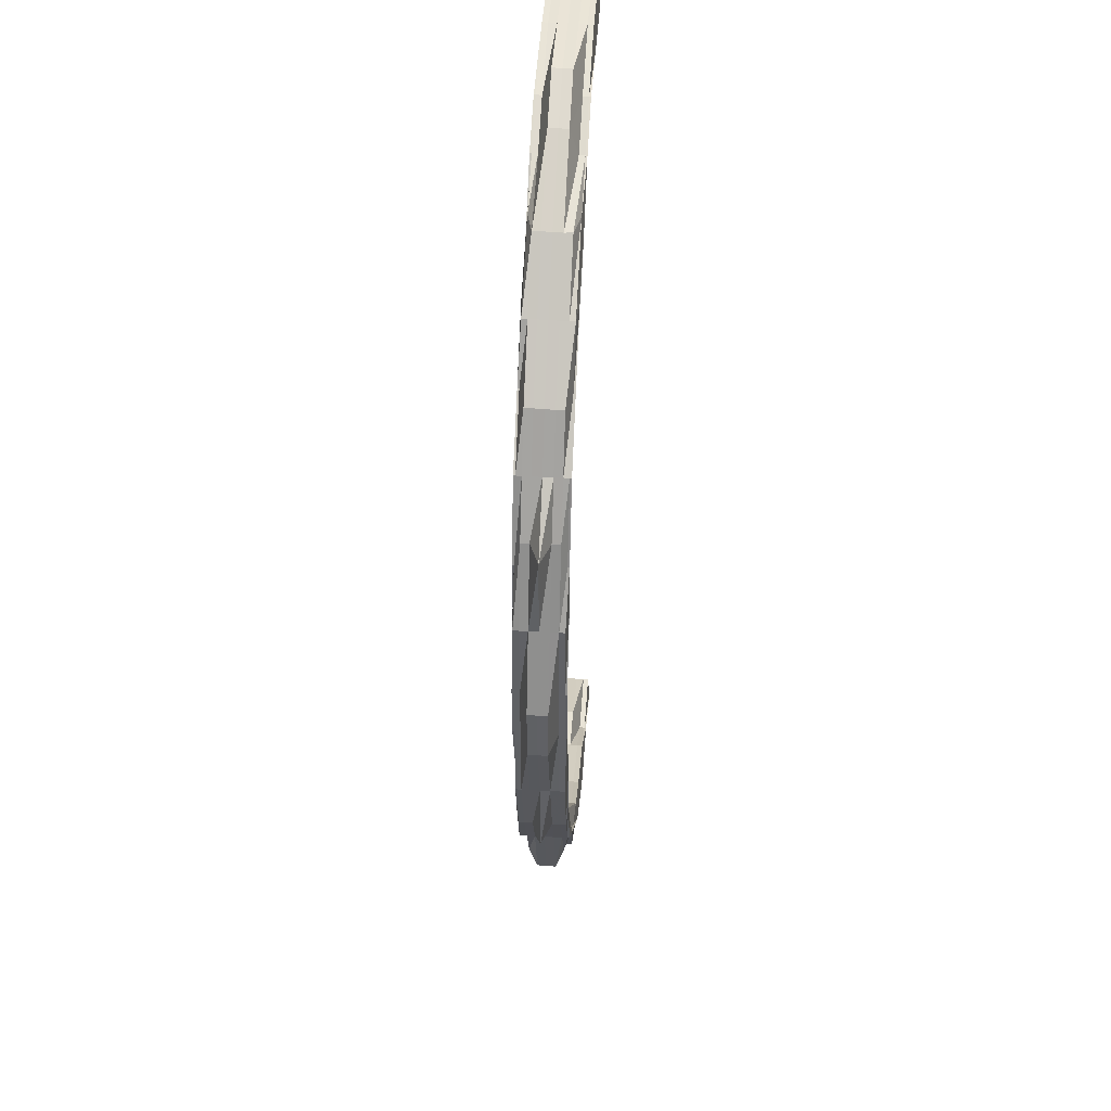
<metadata>
{"format":"obj","ext":"obj","renderer":"f3d","projection":"perspective","resolution":1024,"background":"white","views":[{"elev":43.0,"azim":-86.3,"up":"+Y"}]}
</metadata>
<code>
o 26001
v 2243 1876 11.53
v 2243 1876 11.53
v 2243 1876 11.53
v 2243 1876 11.54
v 2243 1876 11.54
v 2243 1876 11.53
v 2243 1876 11.54
v 2243 1876 11.53
v 2243 1876 11.54
v 2243 1876 11.53
v 2243 1876 11.53
v 2243 1876 11.53
v 2243 1876 11.53
v 2243 1876 11.52
v 2243 1876 11.52
v 2243 1876 11.52
v 2243 1876 11.52
v 2243 1876 11.53
v 2243 1876 11.52
v 2243 1876 11.53
v 2243 1876 11.53
v 2243 1876 11.53
v 2243 1876 11.54
v 2243 1876 11.53
v 2243 1876 11.54
v 2243 1876 11.54
v 2243 1876 11.54
v 2243 1876 11.54
v 2243 1876 11.54
v 2243 1876 11.54
v 2243 1876 11.54
v 2243 1876 11.54
v 2243 1876 11.54
v 2243 1876 11.54
v 2243 1876 11.54
v 2243 1876 11.54
v 2243 1876 11.54
v 2243 1876 11.53
v 2243 1876 11.54
v 2243 1876 11.53
v 2243 1876 11.53
v 2243 1876 11.52
v 2243 1876 11.52
v 2243 1876 11.52
v 2243 1876 11.53
v 2243 1876 11.53
v 2243 1876 11.53
v 2243 1876 11.52
v 2243 1876 11.52
v 2243 1876 11.52
v 2243 1876 11.52
v 2243 1876 11.52
v 2243 1876 11.52
v 2243 1876 11.52
v 2243 1876 11.52
v 2243 1876 11.52
v 2243 1876 11.52
v 2243 1876 11.52
v 2243 1876 11.52
v 2243 1876 11.52
v 2243 1876 11.52
v 2243 1876 11.52
v 2243 1876 11.52
v 2243 1876 11.52
v 2243 1876 11.53
v 2243 1876 11.53
v 2243 1876 11.53
v 2243 1876 11.52
v 2243 1876 11.53
v 2243 1876 11.53
v 2243 1876 11.53
v 2243 1876 11.53
v 2243 1876 11.54
v 2243 1876 11.54
v 2243 1876 11.54
v 2243 1876 11.54
v 2243 1876 11.54
v 2243 1876 11.54
v 2243 1876 11.54
v 2243 1876 11.54
v 2243 1876 11.54
v 2243 1876 11.54
v 2243 1876 11.54
v 2243 1876 11.54
v 2243 1876 11.54
v 2243 1876 11.54
v 2243 1876 11.54
v 2243 1876 11.54
v 2243 1876 11.54
v 2243 1876 11.54
v 2243 1876 11.54
v 2243 1876 11.54
v 2243 1876 11.54
v 2243 1876 11.54
v 2243 1876 11.54
v 2243 1876 11.54
v 2243 1876 11.54
v 2243 1876 11.54
v 2243 1876 11.54
v 2243 1876 11.54
v 2243 1876 11.54
v 2243 1876 11.54
v 2243 1876 11.54
v 2243 1876 11.54
v 2243 1876 11.54
v 2243 1876 11.54
v 2243 1876 11.54
v 2243 1876 11.54
v 2243 1876 11.54
v 2243 1876 11.54
v 2243 1876 11.54
v 2243 1876 11.54
v 2243 1876 11.54
v 2243 1876 11.54
v 2243 1876 11.54
v 2243 1876 11.54
v 2243 1876 11.54
v 2243 1876 11.54
v 2243 1876 11.54
v 2243 1876 11.54
v 2243 1876 11.54
v 2243 1876 11.54
v 2243 1876 11.54
v 2243 1876 11.54
v 2243 1876 11.54
v 2243 1876 11.54
v 2243 1876 11.54
v 2243 1876 11.54
v 2243 1876 11.54
v 2243 1876 11.54
v 2243 1876 11.54
v 2243 1876 11.54
v 2243 1876 11.54
v 2243 1876 11.54
v 2243 1876 11.54
v 2243 1876 11.54
v 2243 1876 11.53
v 2243 1876 11.54
v 2243 1876 11.54
v 2243 1876 11.54
v 2243 1876 11.54
v 2243 1876 11.54
v 2243 1876 11.54
v 2243 1876 11.54
v 2243 1876 11.53
v 2243 1876 11.54
v 2243 1876 11.54
v 2243 1876 11.54
v 2243 1876 11.54
v 2243 1876 11.54
v 2243 1876 11.54
v 2243 1876 11.54
v 2243 1876 11.54
v 2243 1876 11.54
v 2243 1876 11.54
v 2243 1876 11.54
v 2243 1876 11.54
v 2243 1876 11.54
v 2243 1876 11.54
v 2243 1876 11.54
v 2243 1876 11.54
v 2243 1876 11.53
v 2243 1876 11.54
v 2243 1876 11.53
v 2243 1876 11.53
v 2243 1876 11.53
v 2243 1876 11.53
v 2243 1876 11.53
v 2243 1876 11.53
v 2243 1876 11.53
v 2243 1876 11.53
v 2243 1876 11.53
v 2243 1876 11.53
v 2243 1876 11.52
v 2243 1876 11.52
v 2243 1876 11.52
v 2243 1876 11.52
v 2243 1876 11.52
v 2243 1876 11.53
v 2243 1876 11.52
v 2243 1876 11.52
v 2243 1876 11.52
v 2243 1876 11.52
v 2243 1876 11.52
v 2243 1876 11.52
v 2243 1876 11.52
v 2243 1876 11.52
v 2243 1876 11.52
v 2243 1876 11.52
v 2243 1876 11.52
v 2243 1876 11.52
v 2243 1876 11.52
v 2243 1876 11.52
v 2243 1876 11.52
v 2243 1876 11.52
v 2243 1876 11.52
v 2243 1876 11.52
v 2243 1876 11.52
v 2243 1876 11.52
v 2243 1876 11.52
v 2243 1876 11.52
v 2243 1876 11.52
v 2243 1876 11.52
v 2243 1876 11.52
v 2243 1876 11.52
v 2243 1876 11.52
v 2243 1876 11.52
v 2243 1876 11.52
v 2243 1876 11.53
v 2243 1876 11.53
v 2243 1876 11.53
v 2243 1876 11.52
v 2243 1876 11.52
v 2243 1876 11.53
v 2243 1876 11.53
v 2243 1876 11.53
v 2243 1876 11.53
v 2243 1876 11.53
v 2243 1876 11.53
v 2243 1876 11.53
v 2243 1876 11.53
v 2243 1876 11.53
v 2243 1876 11.52
v 2243 1876 11.53
v 2243 1876 11.52
v 2243 1876 11.52
v 2243 1876 11.53
v 2243 1876 11.53
v 2243 1876 11.53
v 2243 1876 11.53
v 2243 1876 11.52
v 2243 1876 11.53
v 2243 1876 11.52
v 2243 1876 11.52
v 2243 1876 11.52
v 2243 1876 11.52
v 2243 1876 11.52
v 2243 1876 11.53
v 2243 1876 11.52
v 2243 1876 11.53
v 2243 1876 11.53
v 2243 1876 11.53
v 2243 1876 11.52
v 2243 1876 11.52
v 2243 1876 11.52
v 2243 1876 11.52
v 2243 1876 11.52
v 2243 1876 11.52
v 2243 1876 11.52
v 2243 1876 11.52
v 2243 1876 11.52
v 2243 1876 11.52
v 2243 1876 11.52
v 2243 1876 11.52
v 2243 1876 11.52
v 2243 1876 11.52
v 2243 1876 11.52
v 2243 1876 11.52
v 2243 1876 11.52
v 2243 1876 11.52
v 2243 1876 11.52
v 2243 1876 11.53
v 2243 1876 11.53
v 2243 1876 11.53
v 2243 1876 11.52
v 2243 1876 11.53
v 2243 1876 11.53
v 2243 1876 11.53
v 2243 1876 11.53
v 2243 1876 11.52
v 2243 1876 11.53
v 2243 1876 11.52
v 2243 1876 11.52
v 2243 1876 11.52
v 2243 1876 11.53
v 2243 1876 11.53
v 2243 1876 11.54
v 2243 1876 11.53
v 2243 1876 11.54
v 2243 1876 11.54
v 2243 1876 11.54
v 2243 1876 11.53
v 2243 1876 11.54
v 2243 1876 11.54
v 2243 1876 11.54
v 2243 1876 11.54
v 2243 1876 11.54
v 2243 1876 11.54
v 2243 1876 11.54
v 2243 1876 11.54
v 2243 1876 11.54
v 2243 1876 11.54
v 2243 1876 11.54
v 2243 1876 11.54
v 2243 1876 11.54
v 2243 1876 11.54
v 2243 1876 11.54
v 2243 1876 11.54
v 2243 1876 11.54
v 2243 1876 11.54
v 2243 1876 11.54
v 2243 1876 11.54
v 2243 1876 11.54
v 2243 1876 11.54
v 2243 1876 11.54
v 2243 1876 11.54
v 2243 1876 11.54
v 2243 1876 11.54
v 2243 1876 11.54
v 2243 1876 11.54
v 2243 1876 11.54
v 2243 1876 11.54
v 2243 1876 11.54
v 2243 1876 11.54
v 2243 1876 11.54
v 2243 1876 11.54
v 2243 1876 11.54
v 2243 1876 11.54
v 2243 1876 11.54
v 2243 1876 11.54
v 2243 1876 11.54
v 2243 1876 11.54
v 2243 1876 11.54
v 2243 1876 11.52
v 2243 1876 11.52
v 2243 1876 11.52
v 2243 1876 11.52
v 2243 1876 11.52
v 2243 1876 11.52
v 2243 1876 11.52
v 2243 1876 11.52
v 2243 1876 11.52
v 2243 1876 11.52
v 2243 1876 11.53
v 2243 1876 11.53
v 2243 1876 11.53
v 2243 1876 11.53
v 2243 1876 11.52
v 2243 1876 11.52
v 2243 1876 11.52
v 2243 1876 11.53
v 2243 1876 11.52
v 2243 1876 11.52
v 2243 1876 11.52
v 2243 1876 11.52
v 2243 1876 11.52
v 2243 1876 11.53
v 2243 1876 11.52
v 2243 1876 11.53
v 2243 1876 11.53
v 2243 1876 11.53
v 2243 1876 11.53
v 2243 1876 11.53
v 2243 1876 11.53
v 2243 1876 11.53
v 2243 1876 11.54
v 2243 1876 11.53
v 2243 1876 11.54
v 2243 1876 11.54
v 2243 1876 11.54
v 2243 1876 11.54
v 2243 1876 11.54
v 2243 1876 11.54
v 2243 1876 11.54
v 2243 1876 11.54
v 2243 1876 11.54
v 2243 1876 11.54
v 2243 1876 11.54
v 2243 1876 11.54
v 2243 1876 11.54
v 2243 1876 11.54
v 2243 1876 11.54
v 2243 1876 11.54
v 2243 1876 11.54
v 2243 1876 11.54
v 2243 1876 11.54
v 2243 1876 11.54
v 2243 1876 11.54
v 2243 1876 11.54
v 2243 1876 11.54
v 2243 1876 11.54
v 2243 1876 11.54
v 2243 1876 11.54
v 2243 1876 11.54
v 2243 1876 11.54
v 2243 1876 11.54
v 2243 1876 11.54
v 2243 1876 11.54
v 2243 1876 11.54
v 2243 1876 11.54
v 2243 1876 11.54
v 2243 1876 11.54
v 2243 1876 11.54
v 2243 1876 11.54
v 2243 1876 11.54
v 2243 1876 11.54
v 2243 1876 11.54
v 2243 1876 11.54
v 2243 1876 11.54
v 2243 1876 11.54
v 2243 1876 11.54
v 2243 1876 11.54
v 2243 1876 11.54
v 2243 1876 11.54
v 2243 1876 11.54
v 2243 1876 11.54
v 2243 1876 11.54
v 2243 1876 11.54
v 2243 1876 11.54
v 2243 1876 11.54
v 2243 1876 11.54
v 2243 1876 11.54
v 2243 1876 11.54
v 2243 1876 11.54
v 2243 1876 11.53
v 2243 1876 11.53
v 2243 1876 11.54
v 2243 1876 11.53
v 2243 1876 11.53
v 2243 1876 11.52
v 2243 1876 11.52
v 2243 1876 11.52
v 2243 1876 11.52
v 2243 1876 11.52
v 2243 1876 11.53
v 2243 1876 11.53
v 2243 1876 11.53
v 2243 1876 11.54
v 2243 1876 11.53
v 2243 1876 11.52
v 2243 1876 11.52
v 2243 1876 11.52
v 2243 1876 11.52
v 2243 1876 11.52
v 2243 1876 11.52
v 2243 1876 11.52
v 2243 1876 11.53
v 2243 1876 11.52
v 2243 1876 11.53
v 2243 1876 11.53
v 2243 1876 11.53
v 2243 1876 11.53
v 2243 1876 11.53
v 2243 1876 11.52
v 2243 1876 11.52
v 2243 1876 11.54
v 2243 1876 11.53
v 2243 1876 11.53
v 2243 1876 11.53
v 2243 1876 11.52
v 2243 1876 11.52
v 2243 1876 11.52
v 2243 1876 11.52
v 2243 1876 11.53
v 2243 1876 11.52
v 2243 1876 11.52
v 2243 1876 11.52
v 2243 1876 11.52
v 2243 1876 11.52
v 2243 1876 11.52
v 2243 1876 11.52
v 2243 1876 11.52
v 2243 1876 11.52
v 2243 1876 11.53
v 2243 1876 11.52
v 2243 1876 11.52
v 2243 1876 11.52
v 2243 1876 11.52
v 2243 1876 11.53
v 2243 1876 11.53
v 2243 1876 11.53
v 2243 1876 11.53
v 2243 1876 11.53
v 2243 1876 11.52
v 2243 1876 11.52
v 2243 1876 11.54
v 2243 1876 11.53
v 2243 1876 11.53
v 2243 1876 11.54
v 2243 1876 11.54
v 2243 1876 11.54
v 2243 1876 11.54
v 2243 1876 11.54
v 2243 1876 11.54
v 2243 1876 11.54
v 2243 1876 11.54
v 2243 1876 11.54
v 2243 1876 11.54
v 2243 1876 11.54
v 2243 1876 11.54
v 2243 1876 11.54
v 2243 1876 11.54
v 2243 1876 11.54
v 2243 1876 11.54
v 2243 1876 11.54
v 2243 1876 11.54
v 2243 1876 11.54
v 2243 1876 11.54
v 2243 1876 11.54
v 2243 1876 11.54
v 2243 1876 11.54
v 2243 1876 11.54
v 2243 1876 11.53
v 2243 1876 11.54
v 2243 1876 11.54
v 2243 1876 11.53
v 2243 1876 11.53
v 2243 1876 11.54
v 2243 1876 11.54
v 2243 1876 11.54
v 2243 1876 11.54
v 2243 1876 11.54
v 2243 1876 11.54
v 2243 1876 11.54
v 2243 1876 11.54
v 2243 1876 11.54
v 2243 1876 11.54
v 2243 1876 11.54
v 2243 1876 11.54
v 2243 1876 11.54
v 2243 1876 11.54
v 2243 1876 11.53
v 2243 1876 11.54
v 2243 1876 11.54
v 2243 1876 11.54
v 2243 1876 11.53
v 2243 1876 11.53
v 2243 1876 11.53
v 2243 1876 11.53
v 2243 1876 11.53
v 2243 1876 11.52
v 2243 1876 11.53
v 2243 1876 11.52
v 2243 1876 11.52
v 2243 1876 11.52
v 2243 1876 11.52
v 2243 1876 11.52
v 2243 1876 11.52
v 2243 1876 11.52
v 2243 1876 11.52
v 2243 1876 11.52
v 2243 1876 11.52
v 2243 1876 11.52
v 2243 1876 11.52
v 2243 1876 11.52
v 2243 1876 11.52
v 2243 1876 11.52
v 2243 1876 11.53
v 2243 1876 11.52
v 2243 1876 11.53
v 2243 1876 11.53
v 2243 1876 11.52
v 2243 1876 11.52
v 2243 1876 11.53
v 2243 1876 11.52
v 2243 1876 11.52
v 2243 1876 11.52
v 2243 1876 11.52
v 2243 1876 11.53
v 2243 1876 11.52
v 2243 1876 11.52
v 2243 1876 11.53
v 2243 1876 11.53
v 2243 1876 11.52
v 2243 1876 11.53
v 2243 1876 11.53
v 2243 1876 11.53
v 2243 1876 11.53
v 2243 1876 11.52
v 2243 1876 11.52
v 2243 1876 11.52
v 2243 1876 11.52
v 2243 1876 11.53
v 2243 1876 11.53
v 2243 1876 11.52
v 2243 1876 11.52
v 2243 1876 11.53
v 2243 1876 11.53
v 2243 1876 11.52
v 2243 1876 11.52
v 2243 1876 11.52
v 2243 1876 11.52
v 2243 1876 11.53
v 2243 1876 11.53
v 2243 1876 11.53
v 2243 1876 11.54
v 2243 1876 11.54
v 2243 1876 11.54
v 2243 1876 11.54
v 2243 1876 11.54
v 2243 1876 11.54
v 2243 1876 11.54
v 2243 1876 11.54
v 2243 1876 11.52
v 2243 1876 11.52
v 2243 1876 11.52
v 2243 1876 11.52
v 2243 1876 11.52
v 2243 1876 11.52
v 2243 1876 11.52
v 2243 1876 11.52
v 2243 1876 11.52
v 2243 1876 11.52
v 2243 1876 11.52
v 2243 1876 11.52
v 2243 1876 11.52
v 2243 1876 11.52
v 2243 1876 11.52
v 2243 1876 11.52
v 2243 1876 11.52
v 2243 1876 11.52
v 2243 1876 11.52
v 2243 1876 11.52
v 2243 1876 11.54
v 2243 1876 11.54
v 2243 1876 11.54
v 2243 1876 11.53
v 2243 1876 11.54
v 2243 1876 11.54
v 2243 1876 11.54
v 2243 1876 11.54
v 2243 1876 11.54
v 2243 1876 11.54
v 2243 1876 11.54
v 2243 1876 11.54
v 2243 1876 11.54
v 2243 1876 11.54
v 2243 1876 11.54
v 2243 1876 11.54
v 2243 1876 11.54
v 2243 1876 11.54
v 2243 1876 11.54
v 2243 1876 11.54
v 2243 1876 11.54
v 2243 1876 11.54
v 2243 1876 11.54
v 2243 1876 11.54
v 2243 1876 11.54
v 2243 1876 11.54
v 2243 1876 11.54
v 2243 1876 11.54
v 2243 1876 11.54
v 2243 1876 11.54
v 2243 1876 11.54
v 2243 1876 11.54
v 2243 1876 11.54
v 2243 1876 11.54
v 2243 1876 11.54
v 2243 1876 11.54
v 2243 1876 11.54
v 2243 1876 11.54
v 2243 1876 11.54
v 2243 1876 11.54
f 1 2 3
f 4 5 1
f 5 2 6
f 5 7 2
f 7 8 2
f 9 7 5
f 2 8 10
f 2 10 11
f 11 10 12
f 10 13 12
f 12 13 14
f 13 15 14
f 14 16 17
f 13 18 15
f 18 19 16
f 10 20 13
f 20 18 13
f 8 20 10
f 20 21 18
f 8 22 20
f 22 21 20
f 23 22 8
f 7 23 8
f 22 24 21
f 25 23 7
f 23 26 22
f 26 24 22
f 27 26 23
f 25 27 23
f 9 25 7
f 28 27 25
f 28 29 27
f 30 29 31
f 32 28 25
f 32 25 9
f 33 28 32
f 29 34 27
f 27 34 26
f 29 35 34
f 34 36 26
f 26 36 24
f 34 37 36
f 35 37 34
f 36 38 24
f 37 39 36
f 36 39 38
f 24 38 40
f 24 40 21
f 21 40 41
f 21 41 18
f 18 41 42
f 41 43 42
f 42 43 44
f 40 45 41
f 41 45 43
f 38 46 40
f 40 46 45
f 38 47 46
f 39 47 38
f 43 48 49
f 50 49 51
f 45 52 43
f 52 53 48
f 52 54 53
f 43 52 55
f 55 56 57
f 58 57 59
f 60 61 56
f 60 62 61
f 63 64 62
f 65 63 52
f 45 65 52
f 46 65 45
f 65 66 63
f 46 67 65
f 67 66 65
f 47 67 46
f 66 68 63
f 47 69 67
f 67 70 66
f 69 70 67
f 70 71 66
f 66 71 68
f 69 72 70
f 73 69 47
f 39 73 47
f 73 74 69
f 74 72 69
f 75 73 39
f 37 75 39
f 76 75 37
f 35 76 37
f 77 76 35
f 78 79 77
f 79 80 81
f 82 81 83
f 84 83 85
f 86 87 85
f 88 89 86
f 89 90 91
f 88 92 93
f 92 94 95
f 96 94 97
f 98 95 99
f 100 101 87
f 102 103 101
f 100 102 82
f 104 102 100
f 104 105 102
f 106 104 100
f 105 107 102
f 102 107 108
f 107 109 108
f 108 110 111
f 112 111 113
f 107 114 109
f 114 115 110
f 105 116 107
f 116 114 107
f 117 118 115
f 114 117 119
f 119 120 121
f 122 123 120
f 124 121 125
f 126 122 127
f 128 127 129
f 129 125 130
f 131 132 130
f 131 133 134
f 135 117 114
f 116 135 114
f 135 136 117
f 137 135 116
f 136 138 117
f 117 138 139
f 139 140 141
f 142 141 143
f 138 144 139
f 145 136 135
f 137 145 135
f 136 146 138
f 138 147 144
f 146 147 138
f 147 148 144
f 144 148 149
f 150 149 151
f 151 152 153
f 154 155 152
f 148 156 155
f 148 157 156
f 147 158 148
f 158 159 148
f 160 158 147
f 146 160 147
f 160 161 158
f 162 160 146
f 161 163 158
f 158 163 159
f 164 161 160
f 162 164 160
f 165 162 146
f 165 146 136
f 145 165 136
f 166 162 165
f 167 165 145
f 167 166 165
f 168 167 145
f 168 145 137
f 169 164 162
f 166 169 162
f 169 170 164
f 171 166 167
f 172 169 166
f 171 172 166
f 172 173 169
f 173 170 169
f 174 173 172
f 175 174 172
f 175 172 171
f 176 174 175
f 177 178 173
f 179 171 167
f 179 167 168
f 180 175 171
f 180 171 179
f 181 175 180
f 182 183 175
f 183 184 185
f 186 182 187
f 187 188 189
f 186 190 191
f 192 193 189
f 190 194 195
f 196 194 197
f 198 196 199
f 200 197 201
f 202 201 203
f 204 205 193
f 206 207 205
f 208 204 181
f 209 204 208
f 209 210 204
f 211 209 208
f 210 212 213
f 211 208 180
f 214 210 209
f 215 209 211
f 215 214 209
f 216 211 180
f 217 215 211
f 217 211 216
f 218 215 217
f 219 214 215
f 218 219 215
f 214 220 210
f 219 221 214
f 221 220 214
f 220 222 210
f 210 222 223
f 221 224 220
f 222 225 223
f 223 225 226
f 220 227 222
f 224 227 220
f 224 228 227
f 227 229 222
f 222 229 225
f 227 230 229
f 229 231 225
f 229 232 231
f 225 233 234
f 225 234 235
f 236 235 237
f 238 239 233
f 240 238 229
f 241 240 227
f 240 238 242
f 241 240 242
f 238 243 242
f 244 243 245
f 246 245 247
f 243 248 249
f 243 250 242
f 251 249 252
f 251 252 253
f 254 253 255
f 256 250 257
f 258 257 259
f 260 261 257
f 257 261 262
f 261 263 262
f 257 262 264
f 265 257 264
f 262 263 266
f 265 264 267
f 263 268 266
f 264 262 269
f 262 266 269
f 178 270 267
f 267 264 271
f 264 269 271
f 267 271 170
f 173 267 170
f 272 267 173
f 273 274 272
f 170 271 275
f 170 275 164
f 164 275 161
f 271 276 275
f 271 269 276
f 275 277 161
f 275 276 277
f 161 277 163
f 269 278 276
f 269 266 278
f 276 279 277
f 276 278 279
f 277 280 163
f 277 279 280
f 163 280 281
f 163 281 159
f 266 282 278
f 266 268 282
f 268 242 282
f 283 281 284
f 285 286 283
f 287 288 286
f 281 289 290
f 291 292 289
f 281 291 293
f 291 294 292
f 280 291 281
f 280 295 291
f 295 296 291
f 279 295 280
f 295 297 296
f 297 298 294
f 279 299 295
f 299 297 295
f 278 299 279
f 278 282 299
f 282 300 299
f 299 300 297
f 282 242 300
f 301 302 298
f 300 301 297
f 297 301 303
f 300 304 301
f 242 304 300
f 304 305 301
f 301 305 306
f 305 307 306
f 306 307 308
f 307 309 310
f 311 310 312
f 303 313 314
f 315 316 313
f 317 315 318
f 319 318 320
f 321 314 322
f 321 322 323
f 324 325 326
f 326 327 328
f 329 330 327
f 331 332 333
f 333 332 334
f 332 335 336
f 334 335 337
f 338 339 335
f 339 340 341
f 342 341 335
f 343 344 342
f 344 345 346
f 346 347 341
f 340 348 347
f 335 341 349
f 335 349 350
f 341 347 351
f 341 351 349
f 350 349 352
f 350 352 353
f 349 351 354
f 349 354 352
f 347 355 351
f 352 354 356
f 352 356 353
f 351 357 354
f 351 355 357
f 354 358 356
f 354 357 358
f 356 358 359
f 356 359 353
f 358 360 359
f 361 360 362
f 360 363 364
f 358 365 360
f 357 365 358
f 365 366 360
f 360 366 367
f 366 368 367
f 367 369 370
f 371 370 372
f 373 374 372
f 366 375 368
f 375 376 369
f 377 375 366
f 365 377 366
f 378 379 376
f 375 378 380
f 380 381 382
f 383 382 384
f 385 384 386
f 387 388 385
f 389 390 388
f 390 391 392
f 393 394 381
f 393 395 394
f 392 32 396
f 397 398 32
f 398 399 400
f 401 397 396
f 396 32 9
f 402 396 403
f 396 9 404
f 404 9 5
f 405 396 404
f 404 5 406
f 405 404 407
f 407 404 406
f 408 409 407
f 410 411 412
f 413 410 353
f 414 413 353
f 415 416 353
f 417 415 353
f 418 419 353
f 420 418 353
f 421 420 353
f 422 423 424
f 355 425 357
f 357 425 365
f 425 377 365
f 355 426 425
f 425 427 377
f 426 427 425
f 427 428 377
f 377 428 375
f 428 378 375
f 429 426 355
f 347 429 355
f 430 429 347
f 430 431 429
f 432 431 433
f 434 435 431
f 435 436 431
f 431 437 429
f 429 437 426
f 431 68 437
f 436 438 439
f 68 439 437
f 437 440 426
f 437 439 440
f 426 440 427
f 440 441 427
f 427 441 428
f 439 442 440
f 440 442 441
f 439 443 442
f 444 443 439
f 444 445 443
f 441 446 428
f 428 446 378
f 442 447 441
f 441 447 446
f 443 448 442
f 442 448 447
f 445 449 443
f 443 449 448
f 445 450 449
f 451 450 452
f 453 445 444
f 450 454 449
f 455 453 444
f 453 456 457
f 458 459 456
f 460 453 455
f 461 462 453
f 460 461 453
f 463 460 455
f 464 461 460
f 465 463 466
f 463 467 468
f 469 460 463
f 469 464 460
f 71 469 463
f 71 463 68
f 464 470 461
f 471 469 71
f 70 471 71
f 72 471 70
f 471 472 469
f 472 464 469
f 72 473 471
f 473 472 471
f 470 474 475
f 476 473 72
f 74 476 72
f 472 477 464
f 477 470 464
f 473 478 472
f 478 477 472
f 476 479 473
f 479 478 473
f 480 476 74
f 481 479 476
f 480 481 476
f 482 480 74
f 482 74 73
f 75 482 73
f 483 482 75
f 484 480 482
f 485 486 75
f 486 487 482
f 484 488 480
f 488 481 480
f 489 488 490
f 488 491 481
f 492 491 488
f 493 494 488
f 494 495 496
f 491 497 481
f 481 497 479
f 498 499 497
f 497 500 479
f 479 500 478
f 497 501 500
f 502 501 497
f 500 503 478
f 502 504 501
f 478 503 477
f 500 505 503
f 501 505 500
f 503 506 477
f 477 506 470
f 505 507 503
f 503 507 506
f 501 508 505
f 504 508 501
f 509 504 510
f 508 511 505
f 505 511 507
f 512 513 504
f 504 514 508
f 515 514 504
f 513 516 514
f 516 517 514
f 514 518 508
f 508 518 511
f 514 159 518
f 159 519 518
f 159 286 519
f 518 520 511
f 518 519 520
f 286 521 519
f 511 520 522
f 511 522 507
f 519 523 520
f 519 521 523
f 524 525 521
f 520 523 526
f 520 526 522
f 507 522 527
f 507 527 506
f 522 526 528
f 522 528 527
f 523 529 526
f 506 527 530
f 506 530 470
f 470 530 531
f 527 532 530
f 527 528 532
f 530 533 531
f 530 532 533
f 531 533 534
f 533 535 536
f 533 536 537
f 538 537 539
f 532 540 533
f 540 541 542
f 543 542 544
f 543 544 545
f 546 545 547
f 532 548 540
f 528 548 532
f 548 549 540
f 528 550 548
f 526 550 528
f 548 551 549
f 550 551 548
f 526 529 550
f 551 552 549
f 549 552 553
f 551 216 552
f 550 554 551
f 554 216 551
f 529 554 550
f 216 180 552
f 552 180 200
f 554 217 216
f 552 195 555
f 556 555 557
f 558 180 179
f 558 179 559
f 559 179 168
f 560 561 559
f 559 168 562
f 562 168 137
f 563 559 562
f 564 560 563
f 199 559 563
f 562 137 565
f 565 137 116
f 565 116 105
f 566 562 565
f 563 562 566
f 567 565 105
f 566 565 567
f 567 105 104
f 568 563 566
f 569 563 568
f 570 569 571
f 572 569 568
f 572 568 573
f 568 566 574
f 574 566 567
f 573 568 574
f 575 576 573
f 577 567 104
f 574 567 577
f 577 104 106
f 573 574 578
f 578 574 577
f 454 573 578
f 579 575 454
f 580 573 454
f 581 582 580
f 578 577 583
f 583 577 106
f 454 578 584
f 584 578 583
f 449 454 584
f 449 584 448
f 448 584 585
f 584 583 585
f 448 585 447
f 583 106 586
f 585 583 586
f 447 585 587
f 585 586 587
f 447 587 446
f 586 106 588
f 106 100 588
f 588 100 589
f 588 589 35
f 586 588 590
f 587 586 590
f 590 588 35
f 446 587 591
f 587 590 591
f 446 591 378
f 378 591 393
f 591 592 393
f 591 590 592
f 590 35 592
f 592 35 593
f 594 595 596
f 597 598 599
f 600 601 602
f 603 604 602
f 605 606 607
f 608 609 610
f 611 612 613
f 614 615 616
f 529 617 554
f 617 217 554
f 617 218 217
f 618 617 529
f 523 618 529
f 521 618 523
f 618 619 617
f 619 218 617
f 521 620 618
f 620 619 618
f 621 620 521
f 621 622 620
f 620 623 619
f 622 623 620
f 619 624 218
f 623 624 619
f 624 219 218
f 622 625 623
f 626 625 622
f 627 622 628
f 625 629 623
f 623 629 624
f 630 631 622
f 631 632 633
f 634 635 629
f 629 636 624
f 624 636 219
f 636 221 219
f 629 637 636
f 638 637 629
f 635 639 637
f 640 641 638
f 641 642 643
f 644 643 645
f 641 639 242
f 639 646 637
f 639 646 242
f 646 647 242
f 647 241 242
f 647 241 224
f 646 647 648
f 637 649 648
f 648 650 224
f 637 648 636
f 648 224 221
f 636 648 221
f 651 652 653

</code>
